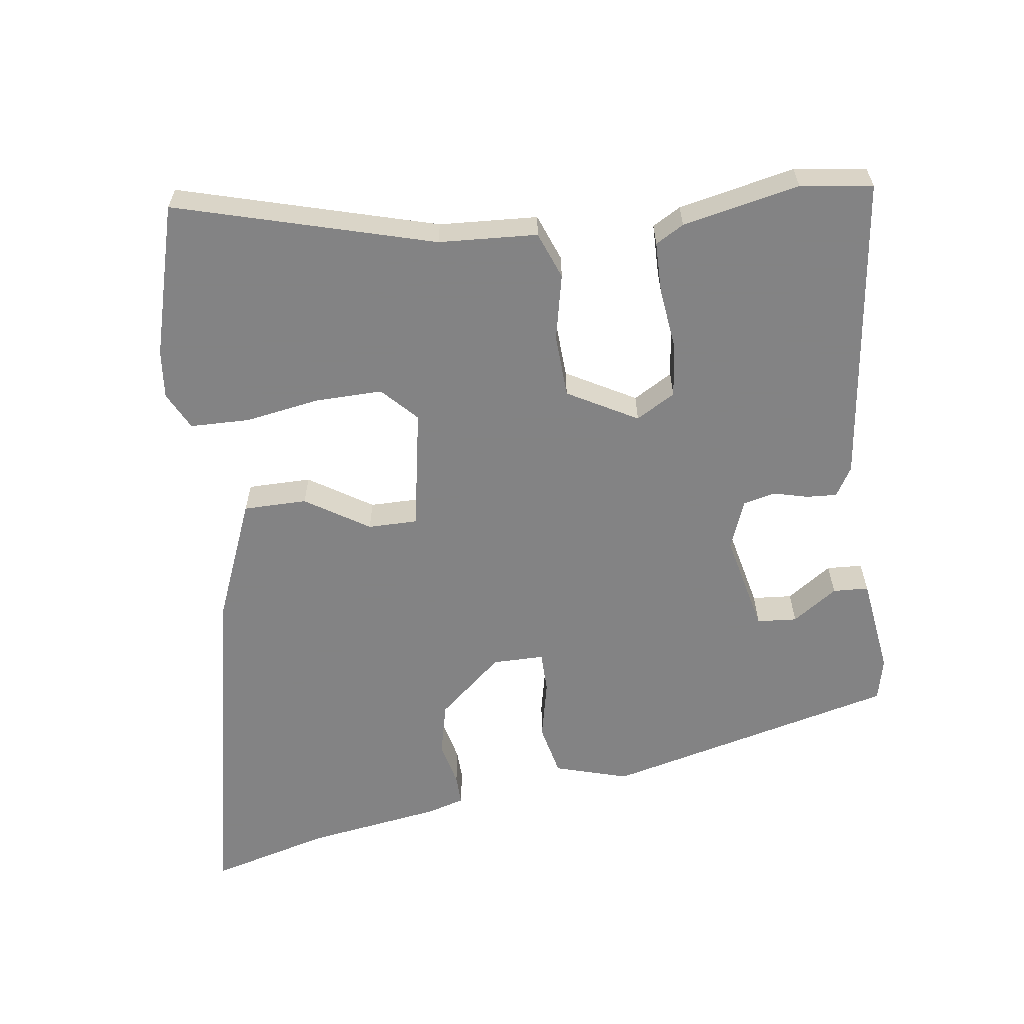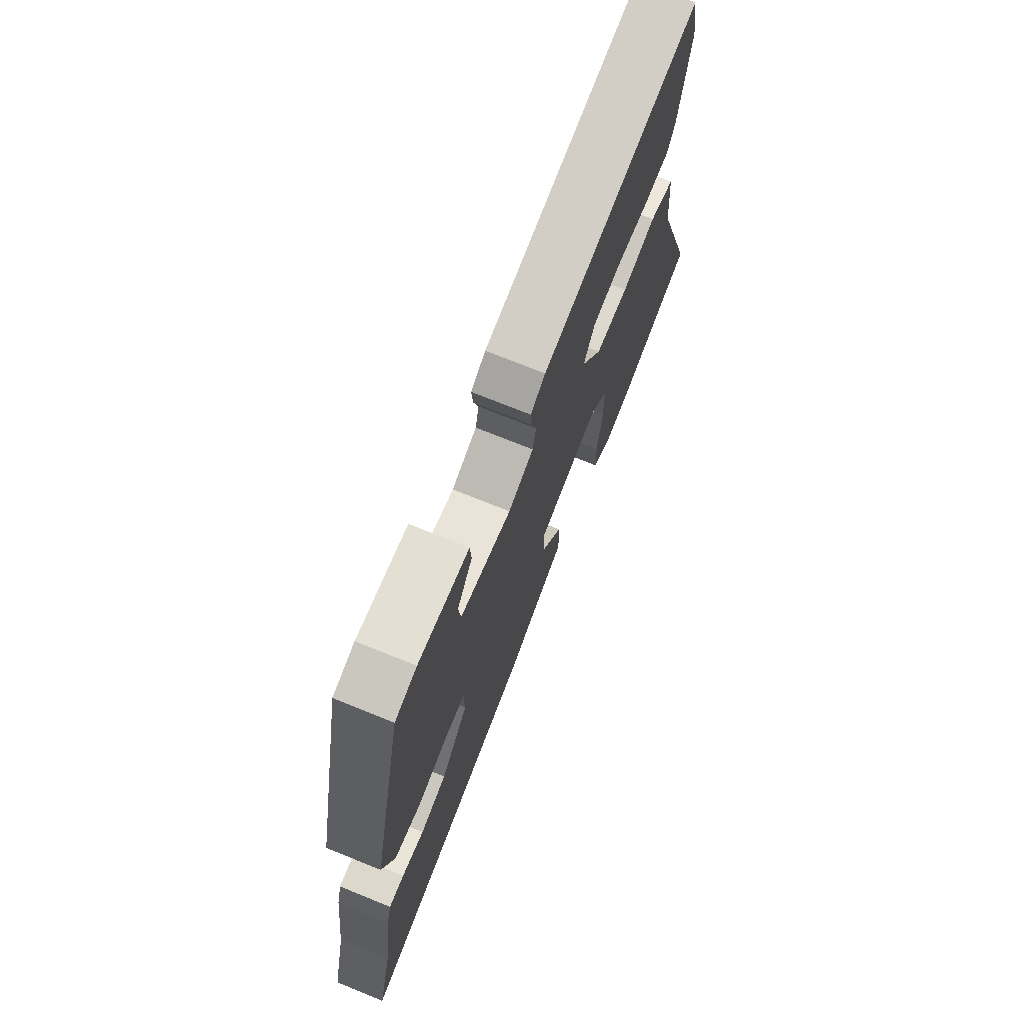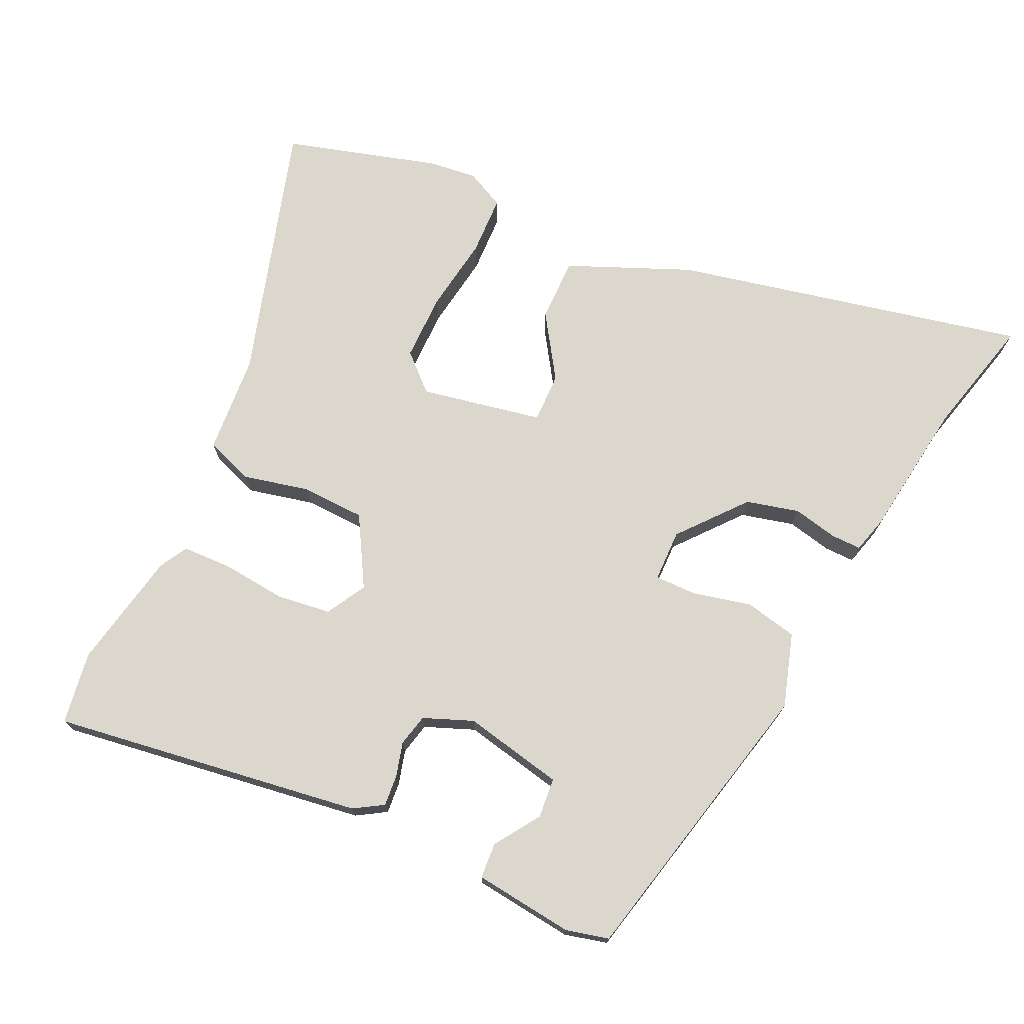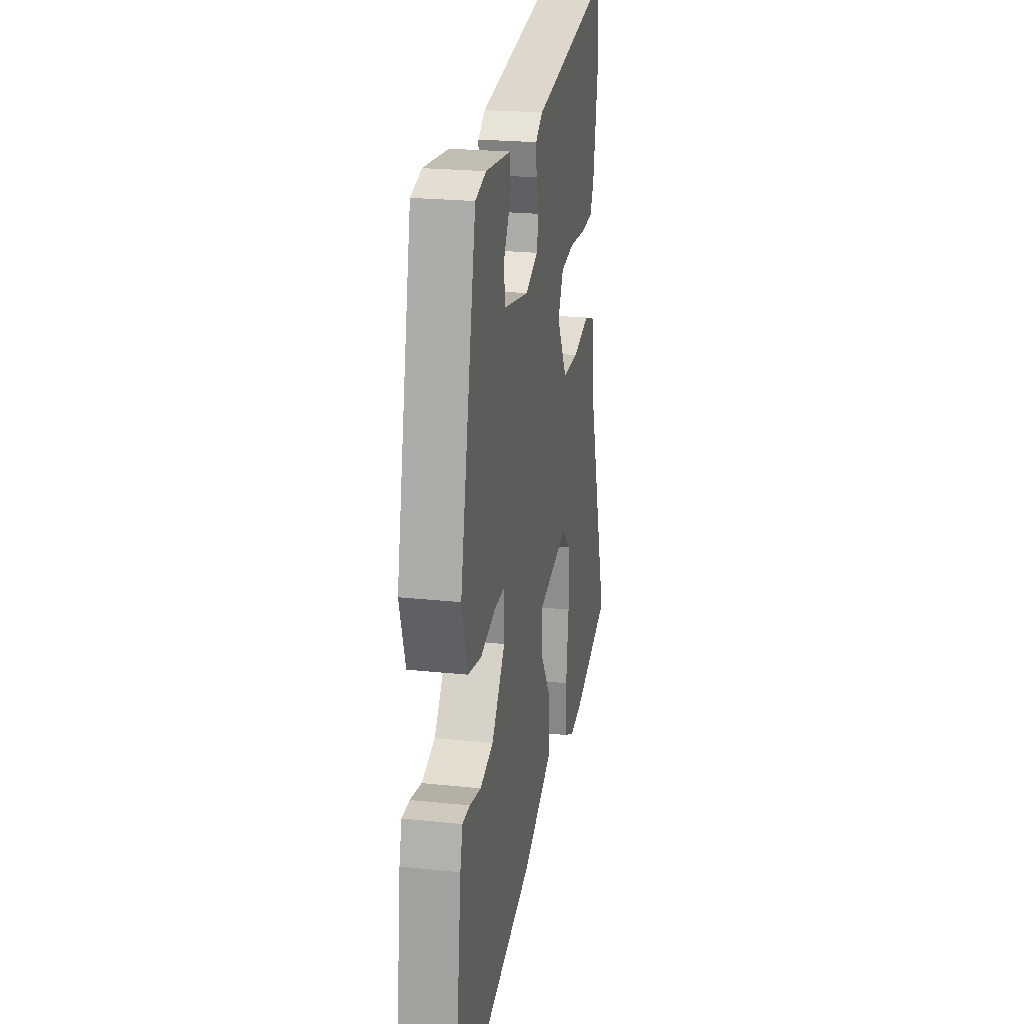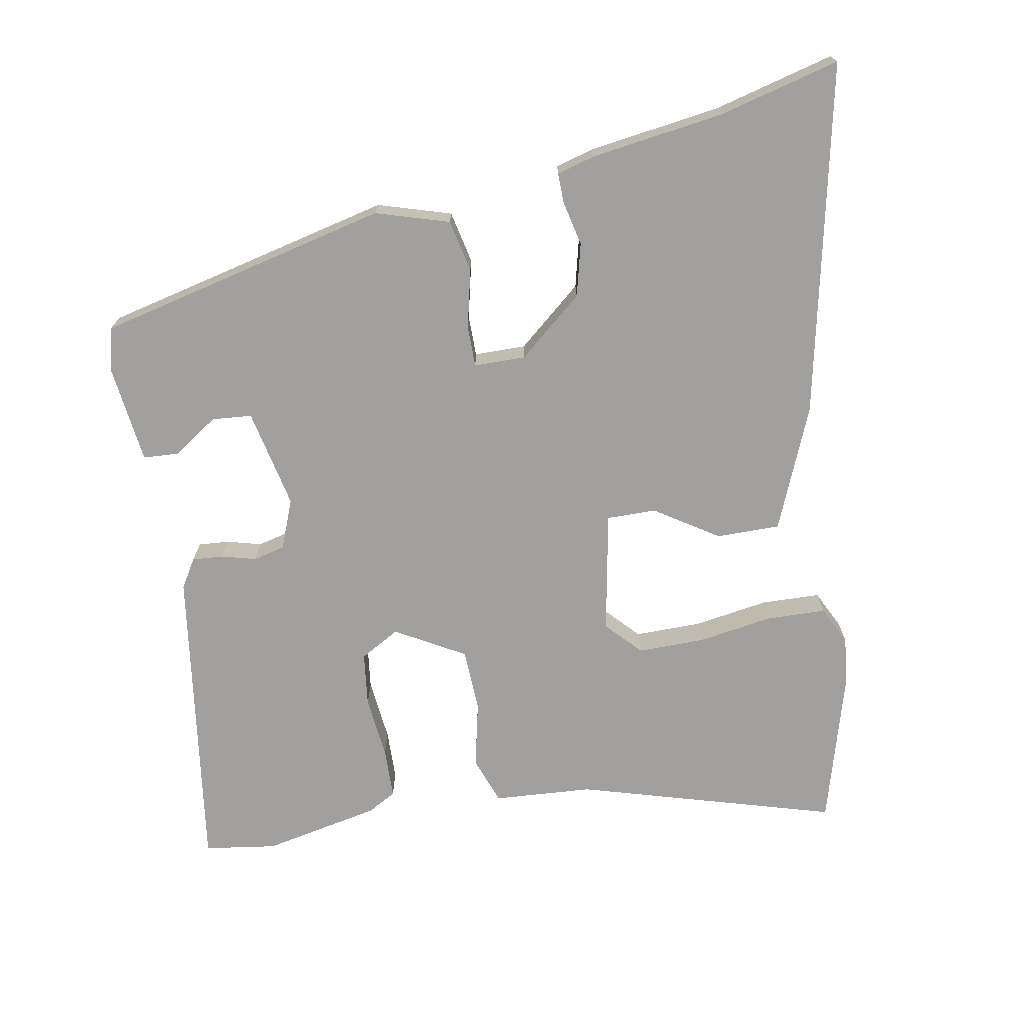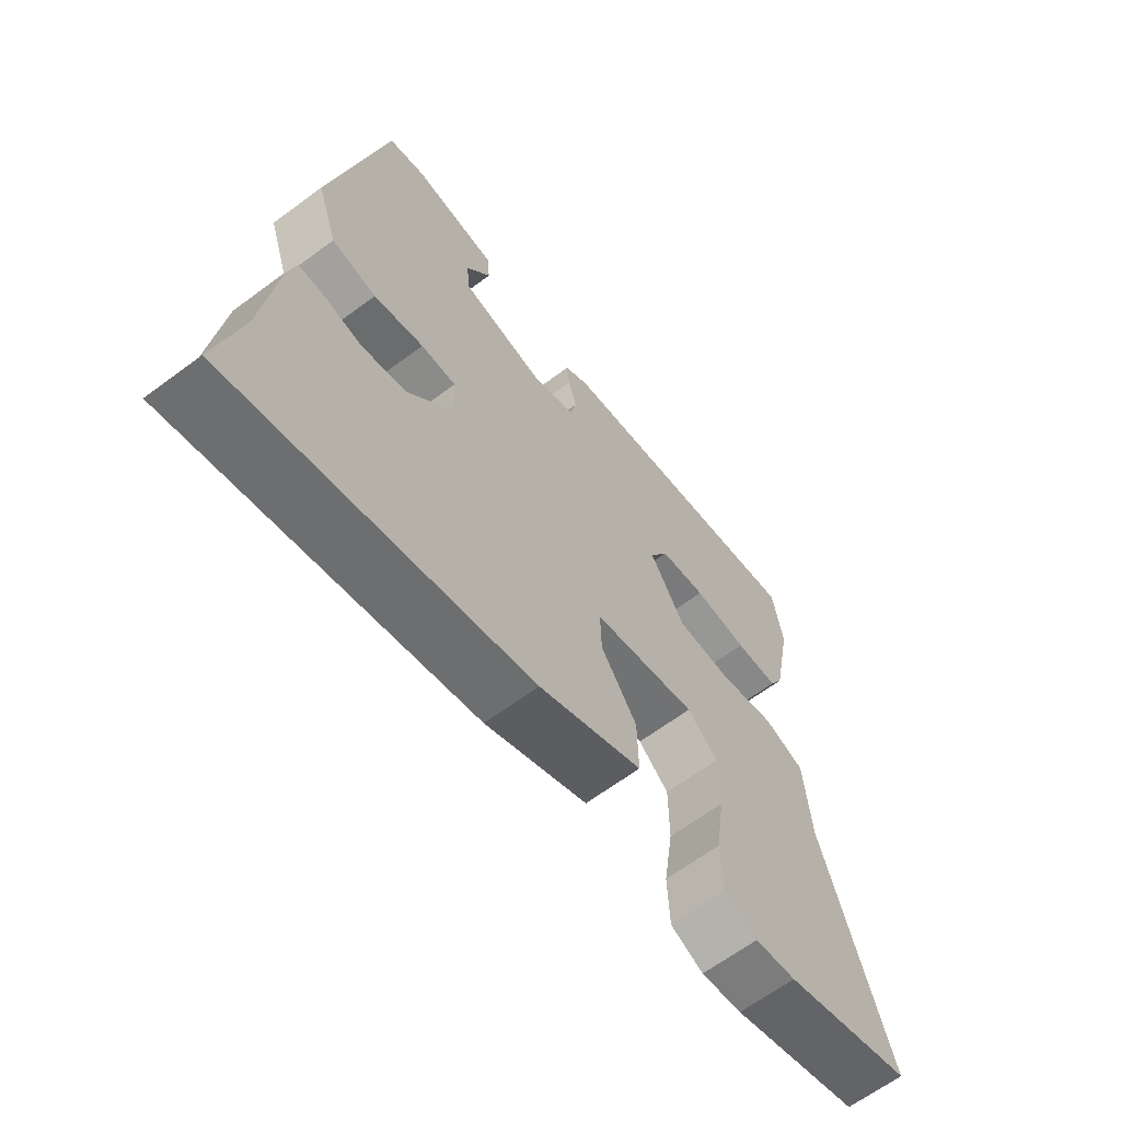
<metadata>
{"format":"obj","ext":"obj","renderer":"f3d","projection":"perspective","resolution":1024,"background":"white","views":[{"elev":-61.1,"azim":-80.6,"up":"+Y"},{"elev":72.7,"azim":112.1,"up":"+Z"},{"elev":73.3,"azim":25.8,"up":"+Y"},{"elev":22.8,"azim":100.3,"up":"+Z"},{"elev":-71.9,"azim":101.3,"up":"+Y"},{"elev":-64.4,"azim":126.9,"up":"+Z"}]}
</metadata>
<code>
v -0.513 0.07 0.419
v -0.496 0.07 0.522
v -0.054 0.07 0.452
v -0.013 0.07 0.426
v -0.017 0.07 0.382
v -0.031 0.07 0.333
v -0.021 0.07 0.287
v 0.049 0.07 0.258
v 0.192 0.07 0.286
v 0.198 0.07 0.343
v 0.156 0.07 0.408
v 0.16 0.07 0.459
v 0.302 0.07 0.474
v 0.363 0.07 0.458
v 0.454 0.07 0.037
v 0.42 0.07 -0.067
v 0.345 0.07 -0.082
v 0.261 0.07 -0.061
v 0.202 0.07 -0.06
v 0.2 0.07 -0.134
v 0.276 0.07 -0.228
v 0.351 0.07 -0.248
v 0.415 0.07 -0.235
v 0.458 0.07 -0.235
v 0.472 0.07 -0.289
v 0.496 0.07 -0.483
v 0.537 0.07 -0.655
v 0.037 0.07 -0.538
v -0.136 0.07 -0.462
v -0.134 0.07 -0.371
v -0.074 0.07 -0.282
v -0.072 0.07 -0.211
v -0.245 0.07 -0.175
v -0.296 0.07 -0.221
v -0.297 0.07 -0.317
v -0.282 0.07 -0.425
v -0.286 0.07 -0.51
v -0.341 0.07 -0.536
v -0.41 0.07 -0.527
v -0.627 0.07 -0.461
v -0.513 0.07 -0.095
v -0.501 0.07 0.046
v -0.433 0.07 0.07
v -0.339 0.07 0.047
v -0.248 0.07 0.049
v -0.19 0.07 0.147
v -0.221 0.07 0.204
v -0.298 0.07 0.215
v -0.388 0.07 0.207
v -0.46 0.07 0.21
v -0.482 0.07 0.251
v -0.513 0 0.419
v -0.496 0 0.522
v -0.054 0 0.452
v -0.013 0 0.426
v -0.017 0 0.382
v -0.031 0 0.333
v -0.021 0 0.287
v 0.049 0 0.258
v 0.192 0 0.286
v 0.198 0 0.343
v 0.156 0 0.408
v 0.16 0 0.459
v 0.302 0 0.474
v 0.363 0 0.458
v 0.454 0 0.037
v 0.42 0 -0.067
v 0.345 0 -0.082
v 0.261 0 -0.061
v 0.202 0 -0.06
v 0.2 0 -0.134
v 0.276 0 -0.228
v 0.351 0 -0.248
v 0.415 0 -0.235
v 0.458 0 -0.235
v 0.472 0 -0.289
v 0.496 0 -0.483
v 0.537 0 -0.655
v 0.037 0 -0.538
v -0.136 0 -0.462
v -0.134 0 -0.371
v -0.074 0 -0.282
v -0.072 0 -0.211
v -0.245 0 -0.175
v -0.296 0 -0.221
v -0.297 0 -0.317
v -0.282 0 -0.425
v -0.286 0 -0.51
v -0.341 0 -0.536
v -0.41 0 -0.527
v -0.627 0 -0.461
v -0.513 0 -0.095
v -0.501 0 0.046
v -0.433 0 0.07
v -0.339 0 0.047
v -0.248 0 0.049
v -0.19 0 0.147
v -0.221 0 0.204
v -0.298 0 0.215
v -0.388 0 0.207
v -0.46 0 0.21
v -0.482 0 0.251
f 4 5 6
f 3 4 6
f 2 3 6
f 1 2 6
f 51 1 6
f 50 51 6
f 49 50 6
f 48 49 6
f 47 48 6 7
f 46 47 7 8
f 45 46 8 9
f 41 42 43 44
f 41 44 45
f 39 40 41
f 38 39 41
f 37 38 41
f 36 37 41
f 35 36 41
f 34 35 41
f 41 45 9
f 34 41 9
f 33 34 9
f 29 30 31
f 28 29 31
f 27 28 31
f 26 27 31
f 26 31 32
f 24 25 26
f 23 24 26
f 22 23 26
f 21 22 26 32
f 20 21 32 33
f 16 17 18
f 15 16 18
f 14 15 18
f 13 14 18
f 13 18 19
f 10 11 12 13
f 9 10 13 19
f 9 19 20 33
f 57 56 55
f 57 55 54
f 57 54 53
f 57 53 52
f 57 52 102
f 57 102 101
f 57 101 100
f 57 100 99
f 58 57 99 98
f 59 58 98 97
f 60 59 97 96
f 95 94 93 92
f 96 95 92
f 92 91 90
f 92 90 89
f 92 89 88
f 92 88 87
f 92 87 86
f 92 86 85
f 60 96 92
f 60 92 85
f 60 85 84
f 82 81 80
f 82 80 79
f 82 79 78
f 82 78 77
f 83 82 77
f 77 76 75
f 77 75 74
f 77 74 73
f 83 77 73 72
f 84 83 72 71
f 69 68 67
f 69 67 66
f 69 66 65
f 69 65 64
f 70 69 64
f 64 63 62 61
f 70 64 61 60
f 84 71 70 60
f 1 52 53 2
f 2 53 54 3
f 3 54 55 4
f 4 55 56 5
f 5 56 57 6
f 6 57 58 7
f 7 58 59 8
f 8 59 60 9
f 9 60 61 10
f 10 61 62 11
f 11 62 63 12
f 12 63 64 13
f 13 64 65 14
f 14 65 66 15
f 15 66 67 16
f 16 67 68 17
f 17 68 69 18
f 18 69 70 19
f 19 70 71 20
f 20 71 72 21
f 21 72 73 22
f 22 73 74 23
f 23 74 75 24
f 24 75 76 25
f 25 76 77 26
f 26 77 78 27
f 27 78 79 28
f 28 79 80 29
f 29 80 81 30
f 30 81 82 31
f 31 82 83 32
f 32 83 84 33
f 33 84 85 34
f 34 85 86 35
f 35 86 87 36
f 36 87 88 37
f 37 88 89 38
f 38 89 90 39
f 39 90 91 40
f 40 91 92 41
f 41 92 93 42
f 42 93 94 43
f 43 94 95 44
f 44 95 96 45
f 45 96 97 46
f 46 97 98 47
f 47 98 99 48
f 48 99 100 49
f 49 100 101 50
f 50 101 102 51
f 51 102 52 1

</code>
